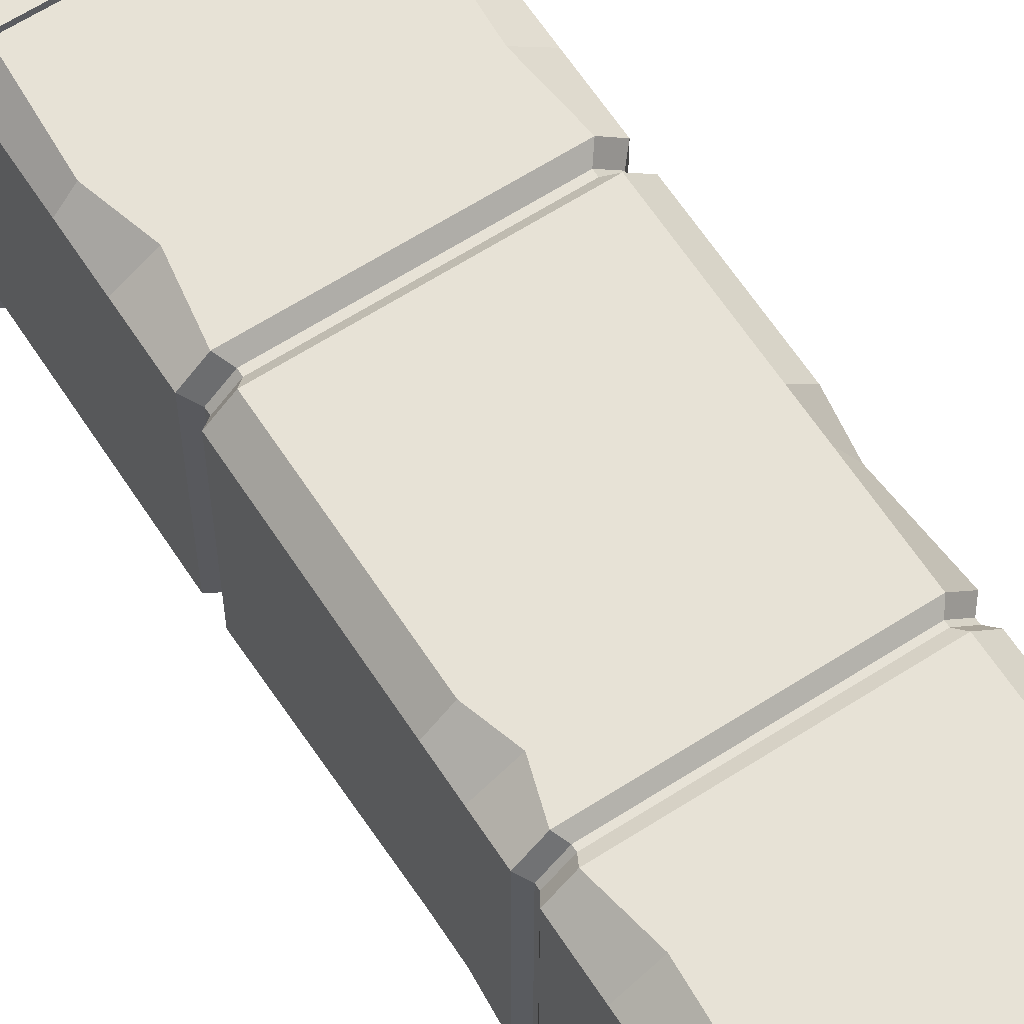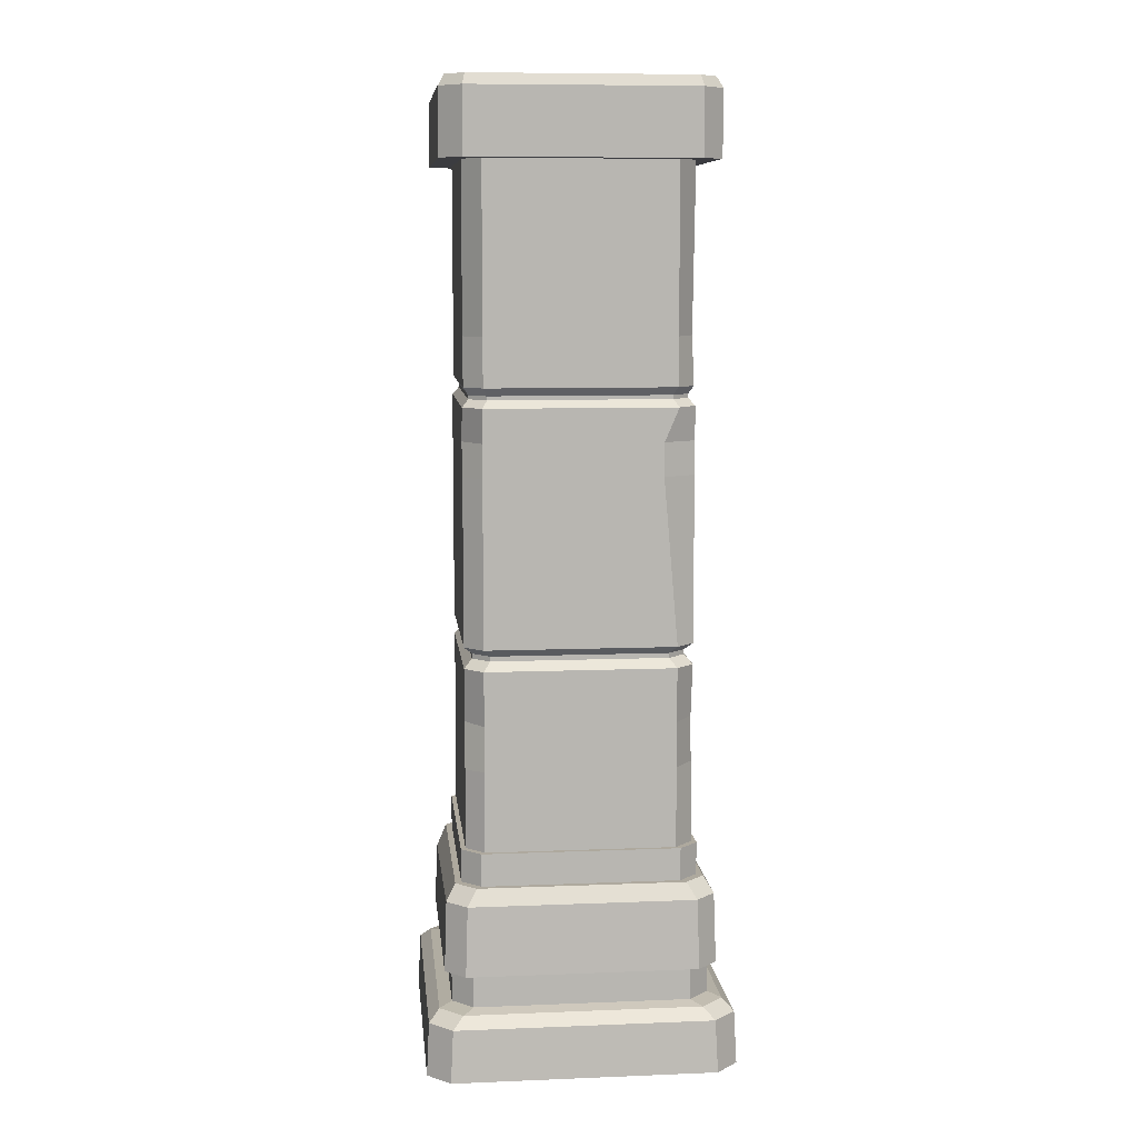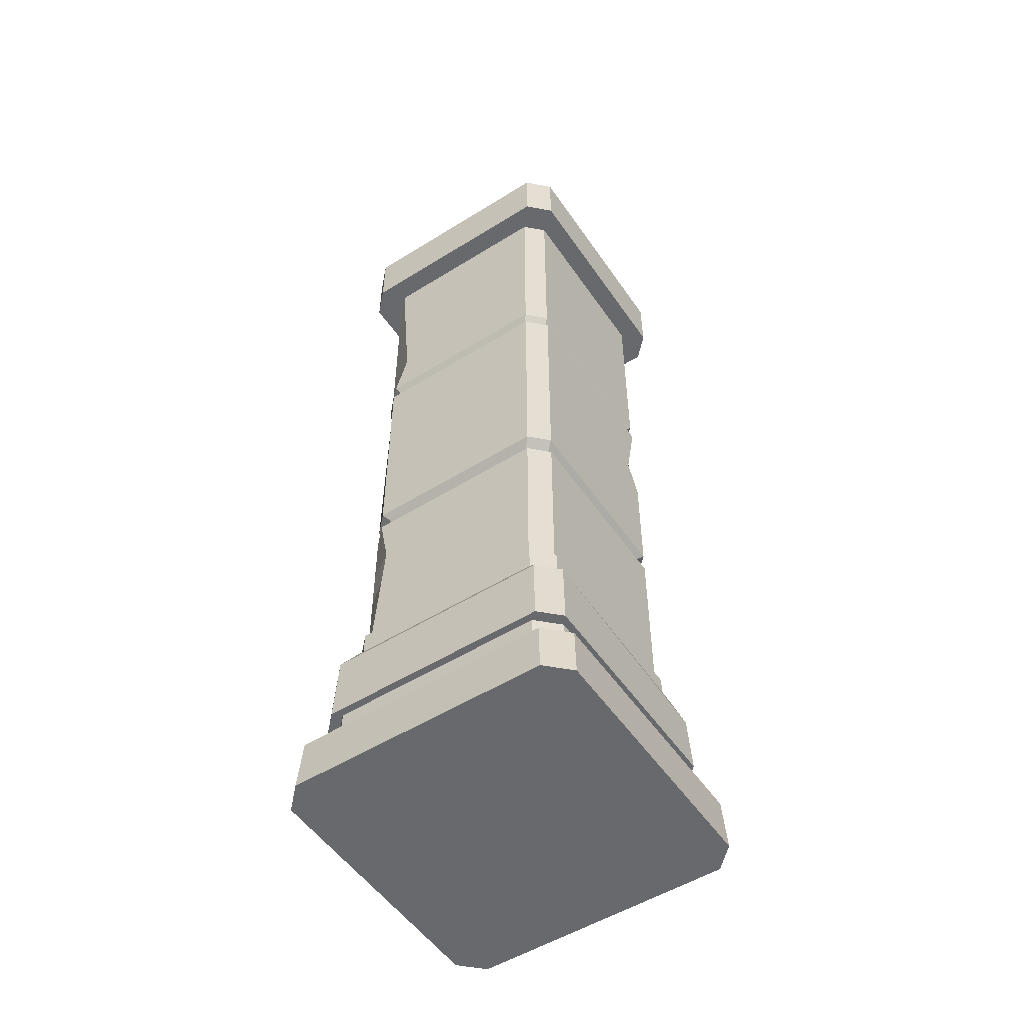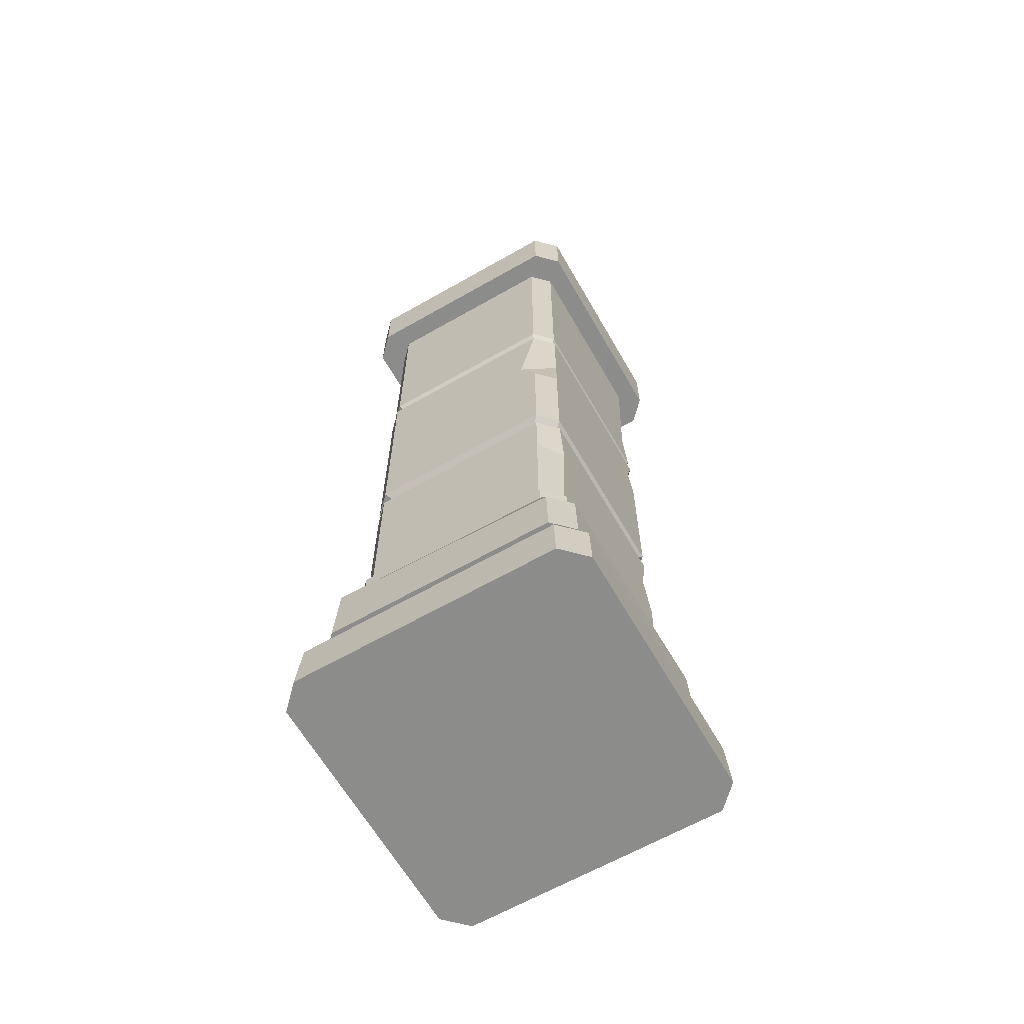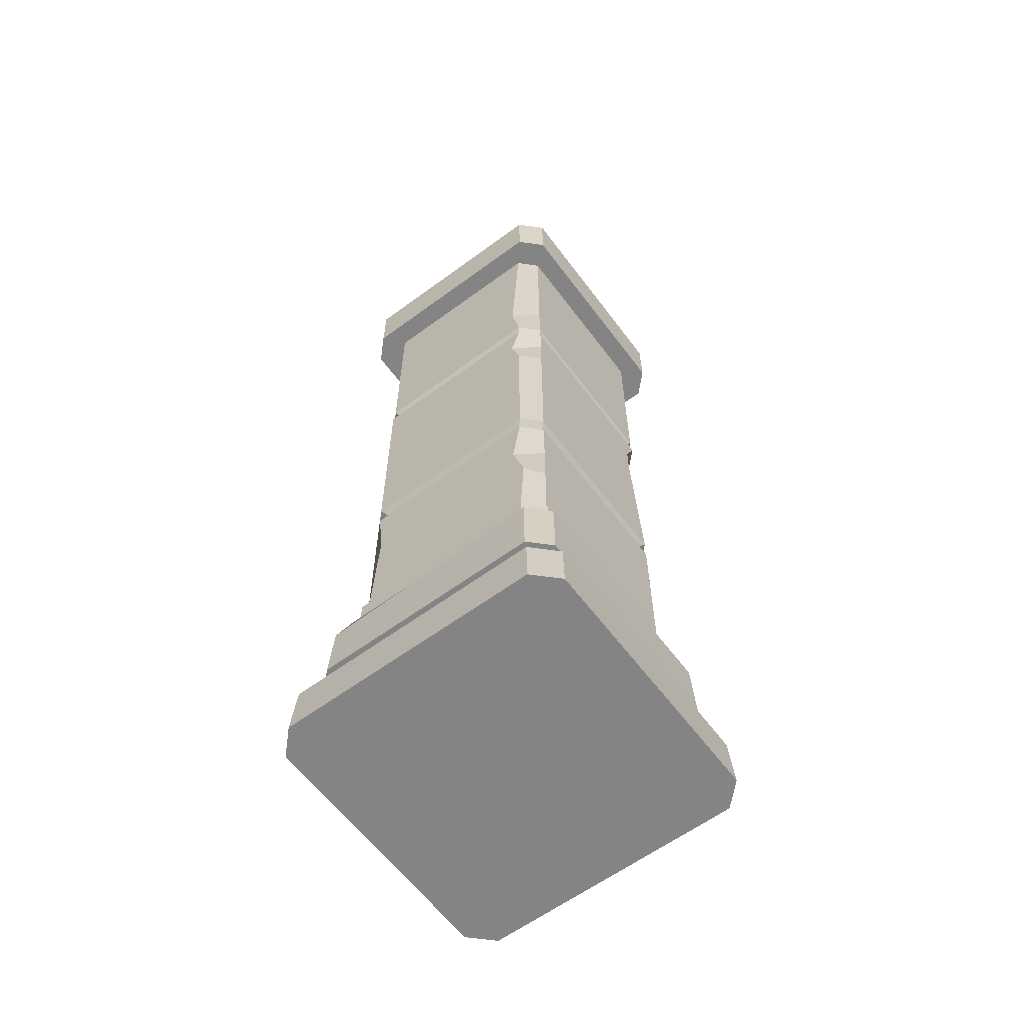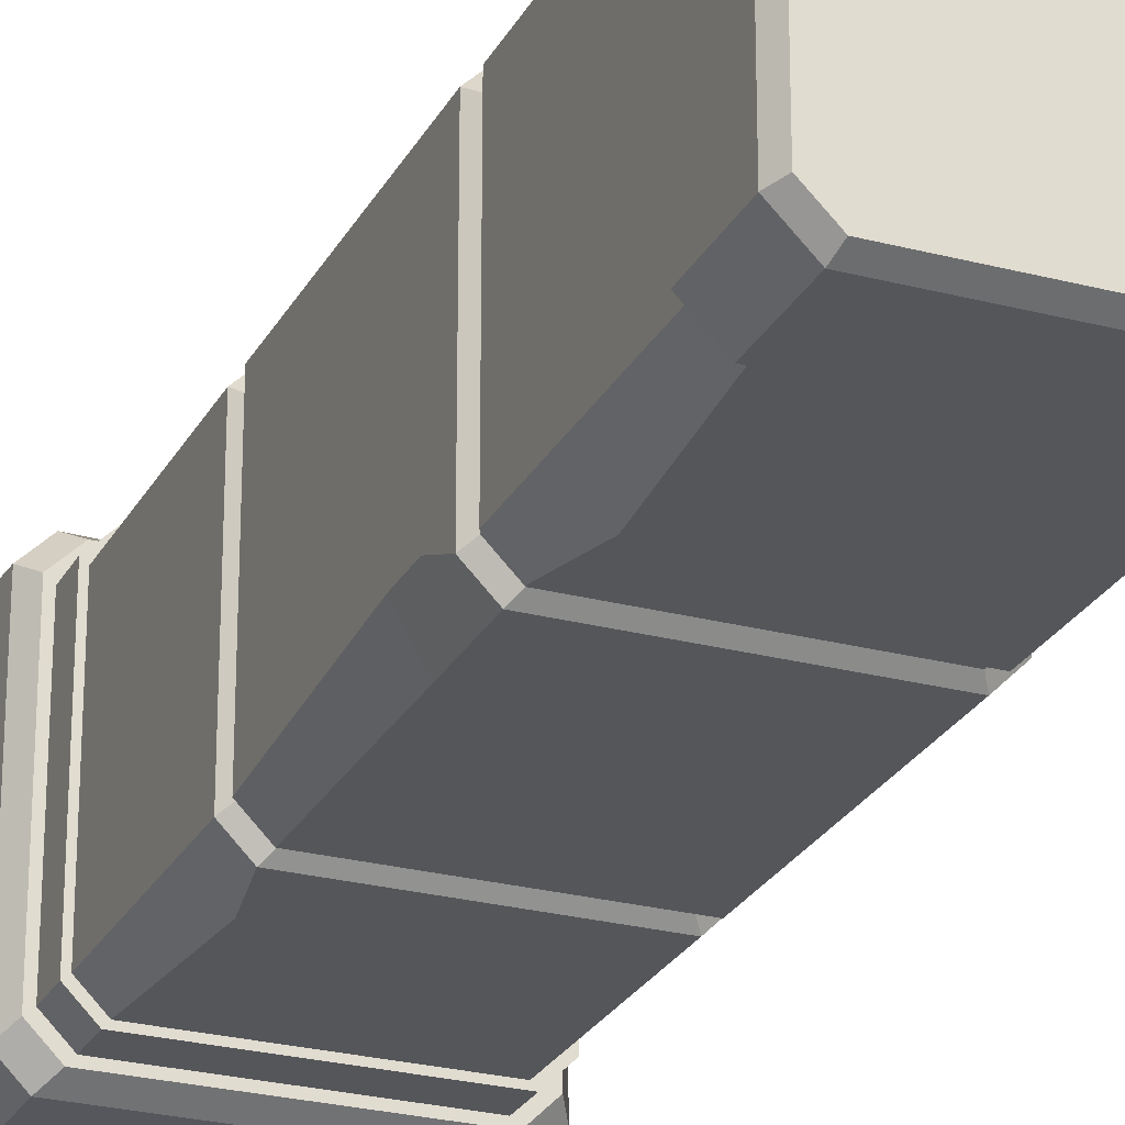
<metadata>
{"format":"obj","ext":"obj","renderer":"f3d","projection":"perspective","resolution":1024,"background":"white","views":[{"elev":63.1,"azim":147.0,"up":"+Z"},{"elev":9.0,"azim":84.0,"up":"+Y"},{"elev":-52.8,"azim":-146.3,"up":"+Y"},{"elev":-64.1,"azim":-60.1,"up":"+Y"},{"elev":-61.4,"azim":36.8,"up":"+Y"},{"elev":-25.8,"azim":157.3,"up":"+Z"}]}
</metadata>
<code>
o Column_Cube.083
v -0.5407 0.5089 -0.4538
v -0.5407 0.5089 0.4538
v 0.5407 0.5089 -0.4538
v 0.5407 0.5089 0.4538
v 0.4538 0.2906 0.5407
v 0.5407 0.2906 0.4538
v 0.5407 0.2906 -0.4538
v 0.4538 0.2906 -0.5407
v -0.4538 0.2906 -0.5407
v -0.5407 0.2906 -0.4538
v -0.5407 0.2906 0.4538
v -0.4538 0.2906 0.5407
v -0.5563 0.008336 0.6521
v -0.6521 0.008336 0.5563
v -0.6521 0.008336 -0.5563
v -0.5563 0.008336 -0.6521
v 0.6521 0.008336 0.5563
v 0.5563 0.008336 0.6521
v 0.5563 0.008336 -0.6521
v 0.6521 0.008336 -0.5563
v -0.5956 0.2774 0.4998
v -0.4998 0.2774 0.5956
v -0.6412 0.2318 0.5454
v -0.5454 0.2318 0.6412
v -0.4998 0.2774 -0.5956
v -0.5956 0.2774 -0.4998
v -0.5454 0.2318 -0.6412
v -0.6412 0.2318 -0.5454
v 0.4998 0.2774 0.5956
v 0.5956 0.2774 0.4998
v 0.5454 0.2318 0.6412
v 0.6412 0.2318 0.5454
v 0.5956 0.2774 -0.4998
v 0.4998 0.2774 -0.5956
v 0.6412 0.2318 -0.5454
v 0.5454 0.2318 -0.6412
v -0.4538 0.5089 0.5407
v 0.4538 0.5089 0.5407
v 0.4538 0.5089 -0.5407
v -0.4538 0.5089 -0.5407
v 0.4161 0.7952 0.4959
v 0.4959 0.7952 0.4161
v 0.4959 0.7952 -0.4161
v 0.4161 0.7952 -0.4959
v -0.4161 0.9337 0.4959
v 0.4161 0.9337 0.4959
v -0.4959 0.9337 -0.4161
v -0.4959 0.9337 0.4161
v 0.4959 0.9337 -0.4161
v 0.4959 0.9337 0.4161
v -0.4161 0.9337 -0.4959
v 0.4161 0.9337 -0.4959
v -0.4872 0.4319 0.5711
v -0.5711 0.4319 0.4872
v -0.5711 0.4319 -0.4872
v -0.4872 0.4319 -0.5711
v 0.5711 0.4319 0.4872
v 0.4872 0.4319 0.5711
v 0.4872 0.4319 -0.5711
v 0.5711 0.4319 -0.4872
v -0.5217 0.7952 0.4378
v -0.4378 0.7952 0.5217
v -0.5616 0.6853 0.4777
v -0.4777 0.6853 0.5616
v -0.4378 0.7952 -0.5217
v -0.5217 0.7952 -0.4378
v -0.4777 0.7293 -0.5616
v -0.5616 0.7293 -0.4777
v 0.4378 0.7952 0.5217
v 0.5217 0.7952 0.4378
v 0.4777 0.7293 0.5616
v 0.5616 0.7293 0.4777
v 0.5217 0.7952 -0.4378
v 0.4378 0.7952 -0.5217
v 0.5616 0.7293 -0.4777
v 0.4777 0.7293 -0.5616
v -0.4161 0.7952 -0.4959
v -0.4959 0.7952 -0.4161
v -0.4959 0.7952 0.4161
v -0.4161 0.7952 0.4959
v -0.3991 0.9337 0.4757
v -0.4757 0.9337 0.3991
v -0.4757 0.9337 -0.3991
v -0.3991 0.9337 -0.4757
v 0.3991 0.9337 -0.4757
v 0.4757 0.9337 -0.3991
v 0.4757 0.9337 0.3991
v 0.3991 0.9337 0.4757
v -0.3991 1.696 0.4757
v -0.4757 1.696 0.3991
v -0.4757 1.696 -0.3991
v -0.3991 1.696 -0.4757
v 0.3991 1.696 -0.4757
v 0.4757 1.696 -0.3991
v 0.4757 1.696 0.3991
v 0.3991 1.696 0.4757
v -0.3702 1.733 0.4411
v -0.4411 1.733 0.3702
v -0.4411 1.733 -0.3702
v -0.3702 1.733 -0.4411
v 0.3702 1.733 -0.4411
v 0.4411 1.733 -0.3702
v 0.4411 1.733 0.3702
v 0.3702 1.733 0.4411
v -0.3702 1.753 0.4411
v -0.4411 1.753 0.3702
v -0.4411 1.753 -0.3702
v -0.3702 1.753 -0.4411
v 0.3702 1.753 -0.4411
v 0.4411 1.753 -0.3702
v 0.4411 1.753 0.3702
v 0.3702 1.753 0.4411
v -0.3992 1.785 0.4757
v -0.4757 1.785 0.3992
v -0.4757 1.785 -0.3992
v -0.3992 1.785 -0.4757
v 0.3992 1.785 -0.4757
v 0.4757 1.785 -0.3992
v 0.4757 1.785 0.3992
v 0.3992 1.785 0.4757
v -0.3992 2.77 0.4757
v -0.4757 2.77 0.3992
v -0.4757 2.77 -0.3992
v -0.3992 2.77 -0.4757
v 0.3992 2.77 -0.4757
v 0.4757 2.77 -0.3992
v 0.4757 2.77 0.3992
v 0.3992 2.77 0.4757
v -0.3769 2.801 0.4491
v -0.4491 2.801 0.3769
v -0.4491 2.801 -0.3769
v -0.3769 2.801 -0.4491
v 0.3769 2.801 -0.4491
v 0.4491 2.801 -0.3769
v 0.4491 2.801 0.3769
v 0.3769 2.801 0.4491
v -0.3769 2.818 0.4491
v -0.4491 2.818 0.3769
v -0.4491 2.818 -0.3769
v -0.3769 2.818 -0.4491
v 0.3769 2.818 -0.4491
v 0.4491 2.818 -0.3769
v 0.4491 2.818 0.3769
v 0.3769 2.818 0.4491
v -0.3946 2.85 0.4702
v -0.4702 2.85 0.3946
v -0.4702 2.85 -0.3946
v -0.3946 2.85 -0.4702
v 0.3946 2.85 -0.4702
v 0.4702 2.85 -0.3946
v 0.4702 2.85 0.3946
v 0.3946 2.85 0.4702
v -0.3946 3.753 0.4702
v -0.4702 3.753 0.3946
v -0.4702 3.753 -0.3946
v -0.3946 3.753 -0.4702
v 0.3946 3.753 -0.4702
v 0.4702 3.753 -0.3946
v 0.4702 3.753 0.3946
v 0.3946 3.753 0.4702
v -0.4729 3.753 0.5636
v -0.5636 3.753 0.4729
v -0.5636 3.753 -0.4729
v -0.4729 3.753 -0.5636
v 0.4729 3.753 -0.5636
v 0.5636 3.753 -0.4729
v 0.5636 3.753 0.4729
v 0.4729 3.753 0.5636
v -0.4729 4.028 0.5636
v -0.4622 4.073 0.5376
v -0.5376 4.073 0.4622
v -0.5636 4.028 0.4729
v -0.5636 4.028 -0.4729
v -0.5376 4.073 -0.4622
v -0.4622 4.073 -0.5376
v -0.4729 4.028 -0.5636
v 0.4729 4.028 -0.5636
v 0.4622 4.073 -0.5376
v 0.5376 4.073 -0.4622
v 0.5636 4.028 -0.4729
v 0.5636 4.028 0.4729
v 0.5376 4.073 0.4622
v 0.4622 4.073 0.5376
v 0.4729 4.028 0.5636
v 0.4757 1.467 -0.3991
v 0.4757 1.467 0.3991
v 0.362 1.467 0.4757
v -0.37 1.452 0.4757
v 0.3568 1.467 -0.4757
v -0.4757 1.467 0.3991
v -0.3991 1.467 -0.4757
v -0.4757 1.467 -0.3991
v 0.4757 2.487 -0.3392
v 0.4757 2.487 0.3992
v 0.3992 2.487 0.4757
v -0.3992 2.293 0.4757
v 0.3992 2.487 -0.4757
v -0.4757 2.293 0.3992
v -0.3992 2.293 -0.4757
v -0.4757 2.293 -0.3992
v 0.4757 2.628 -0.3392
v 0.3553 2.628 0.4757
v 0.3992 2.628 -0.4757
v -0.3992 2.435 -0.4757
v 0.4757 2.628 0.3992
v -0.3992 2.435 0.4757
v -0.4757 2.435 0.3263
v -0.4757 2.435 -0.3992
v 0.4702 3.054 -0.3946
v 0.4702 3.054 0.3946
v 0.3553 3.054 0.4702
v -0.3946 3.054 0.4702
v 0.3367 3.054 -0.4702
v -0.4702 3.054 0.3946
v -0.3946 3.054 -0.4702
v -0.4702 3.054 -0.3946
v 0.4757 1.275 0.3991
v -0.3805 1.266 0.4757
v -0.4757 1.275 0.3991
v -0.4757 1.275 -0.3991
v 0.4757 1.275 -0.3991
v 0.4174 1.275 0.4757
v 0.372 1.275 -0.4757
v -0.3991 1.275 -0.4757
f 25 34 36 27
f 29 22 24 31
f 16 27 36 19
f 18 31 24 13
f 20 35 32 17
f 30 33 7 6
f 33 30 32 35
f 21 26 28 23
f 14 23 28 15
f 24 22 21 23
f 25 27 28 26
f 33 35 36 34
f 29 31 32 30
f 17 32 31 18
f 23 14 13 24
f 27 16 15 28
f 35 20 19 36
f 15 16 19 20 17 18 13 14
f 22 29 5 12
f 29 30 6 5
f 33 34 8 7
f 34 25 9 8
f 26 21 11 10
f 25 26 10 9
f 21 22 12 11
f 3 39 40 1 2 37 38 4
f 65 74 76 67
f 69 62 64 71
f 56 67 76 59
f 58 71 64 53
f 60 75 72 57
f 73 70 72 75
f 61 66 68 63
f 54 63 68 55
f 64 62 61 63
f 65 67 68 66
f 73 75 76 74
f 69 71 72 70
f 57 72 71 58
f 63 54 53 64
f 67 56 55 68
f 75 60 59 76
f 55 56 59 60 57 58 53 54
f 70 73 43 42
f 62 69 41 80
f 61 62 80 79
f 65 66 78 77
f 66 61 79 78
f 74 65 77 44
f 73 74 44 43
f 69 70 42 41
f 186 185 94 95
f 92 91 99 100
f 188 187 96 89
f 185 189 93 94
f 190 188 89 90
f 189 191 92 93
f 192 190 90 91
f 187 186 95 96
f 191 192 91 92
f 95 94 102 103
f 89 96 104 97
f 94 93 101 102
f 90 89 97 98
f 93 92 100 101
f 91 90 98 99
f 96 95 103 104
f 110 109 117 118
f 205 201 126 127
f 106 105 113 114
f 109 108 116 117
f 107 106 114 115
f 112 111 119 120
f 108 107 115 116
f 111 110 118 119
f 105 112 120 113
f 128 127 135 136
f 206 202 128 121
f 201 203 125 126
f 207 206 121 122
f 203 204 124 125
f 208 207 122 123
f 202 205 127 128
f 204 208 123 124
f 124 123 131 132
f 127 126 134 135
f 121 128 136 129
f 126 125 133 134
f 122 121 129 130
f 125 124 132 133
f 123 122 130 131
f 137 144 152 145
f 210 209 158 159
f 142 141 149 150
f 138 137 145 146
f 141 140 148 149
f 139 138 146 147
f 144 143 151 152
f 140 139 147 148
f 143 142 150 151
f 212 211 160 153
f 209 213 157 158
f 214 212 153 154
f 213 215 156 157
f 216 214 154 155
f 211 210 159 160
f 215 216 155 156
f 224 220 192 191
f 222 217 186 187
f 220 219 190 192
f 223 224 191 189
f 219 218 188 190
f 221 223 189 185
f 218 222 187 188
f 217 221 185 186
f 116 115 200 199
f 120 119 194 195
f 115 114 198 200
f 117 116 199 197
f 114 113 196 198
f 118 117 197 193
f 113 120 195 196
f 119 118 193 194
f 199 200 208 204
f 195 194 205 202
f 200 198 207 208
f 197 199 204 203
f 198 196 206 207
f 193 197 203 201
f 196 195 202 206
f 194 193 201 205
f 148 147 216 215
f 152 151 210 211
f 147 146 214 216
f 149 148 215 213
f 146 145 212 214
f 150 149 213 209
f 145 152 211 212
f 151 150 209 210
f 87 86 221 217
f 81 88 222 218
f 86 85 223 221
f 82 81 218 219
f 85 84 224 223
f 83 82 219 220
f 88 87 217 222
f 84 83 220 224
f 7 8 39 3
f 12 5 38 37
f 10 11 2 1
f 6 7 3 4
f 8 9 40 39
f 9 10 1 40
f 5 6 4 38
f 11 12 37 2
f 78 79 48 47
f 41 42 50 46
f 77 78 47 51
f 44 77 51 52
f 80 41 46 45
f 43 44 52 49
f 79 80 45 48
f 51 47 83 84
f 42 43 49 50
f 52 51 84 85
f 45 46 88 81
f 49 52 85 86
f 48 45 81 82
f 50 49 86 87
f 47 48 82 83
f 46 50 87 88
f 101 100 108 109
f 99 98 106 107
f 104 103 111 112
f 100 99 107 108
f 103 102 110 111
f 97 104 112 105
f 102 101 109 110
f 98 97 105 106
f 133 132 140 141
f 131 130 138 139
f 136 135 143 144
f 132 131 139 140
f 135 134 142 143
f 129 136 144 137
f 134 133 141 142
f 130 129 137 138
f 155 154 162 163
f 163 162 172 173
f 160 159 167 168
f 156 155 163 164
f 159 158 166 167
f 153 160 168 161
f 158 157 165 166
f 154 153 161 162
f 157 156 164 165
f 161 168 184 169
f 166 165 177 180
f 164 163 173 176
f 165 164 176 177
f 168 167 181 184
f 162 161 169 172
f 167 166 180 181
f 170 171 172 169
f 174 175 176 173
f 178 179 180 177
f 182 183 184 181
f 183 170 169 184
f 171 174 173 172
f 181 180 179 182
f 177 176 175 178
f 170 183 182 179 178 175 174 171

</code>
